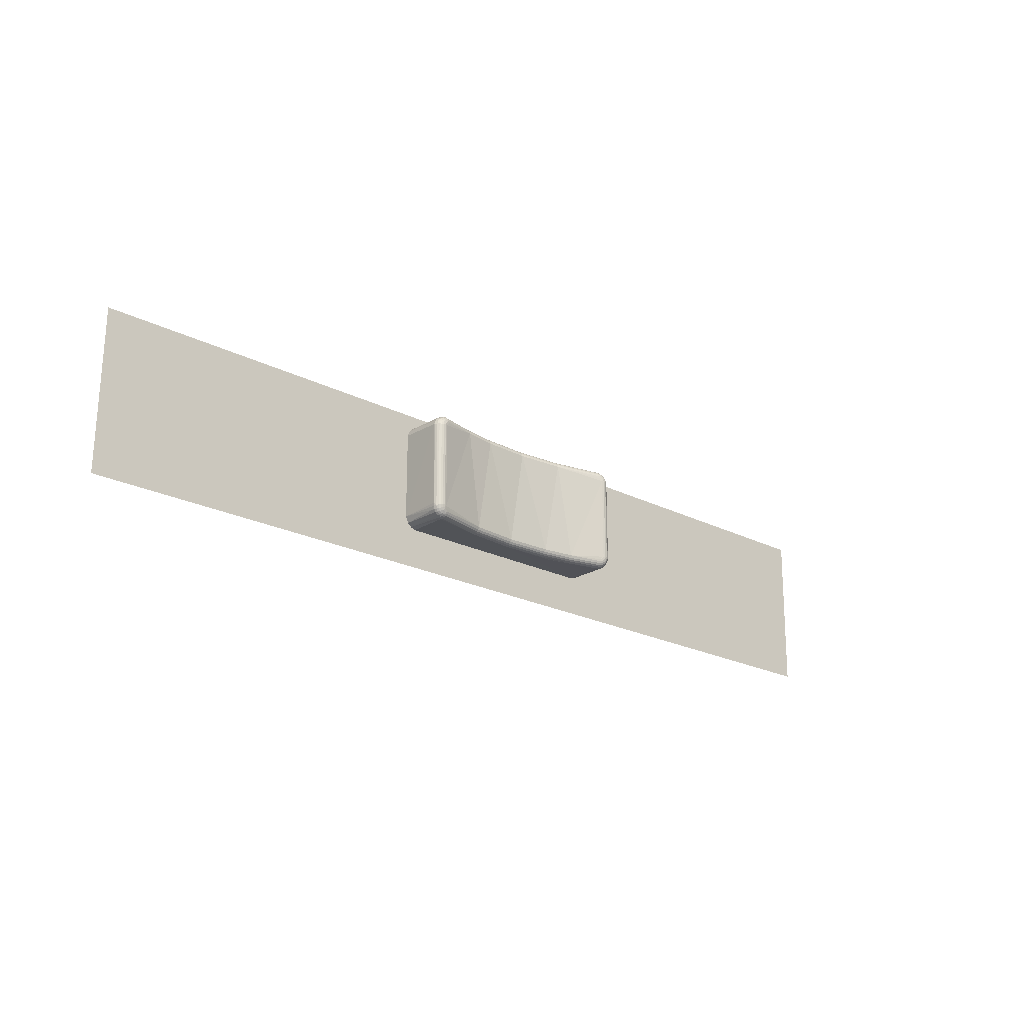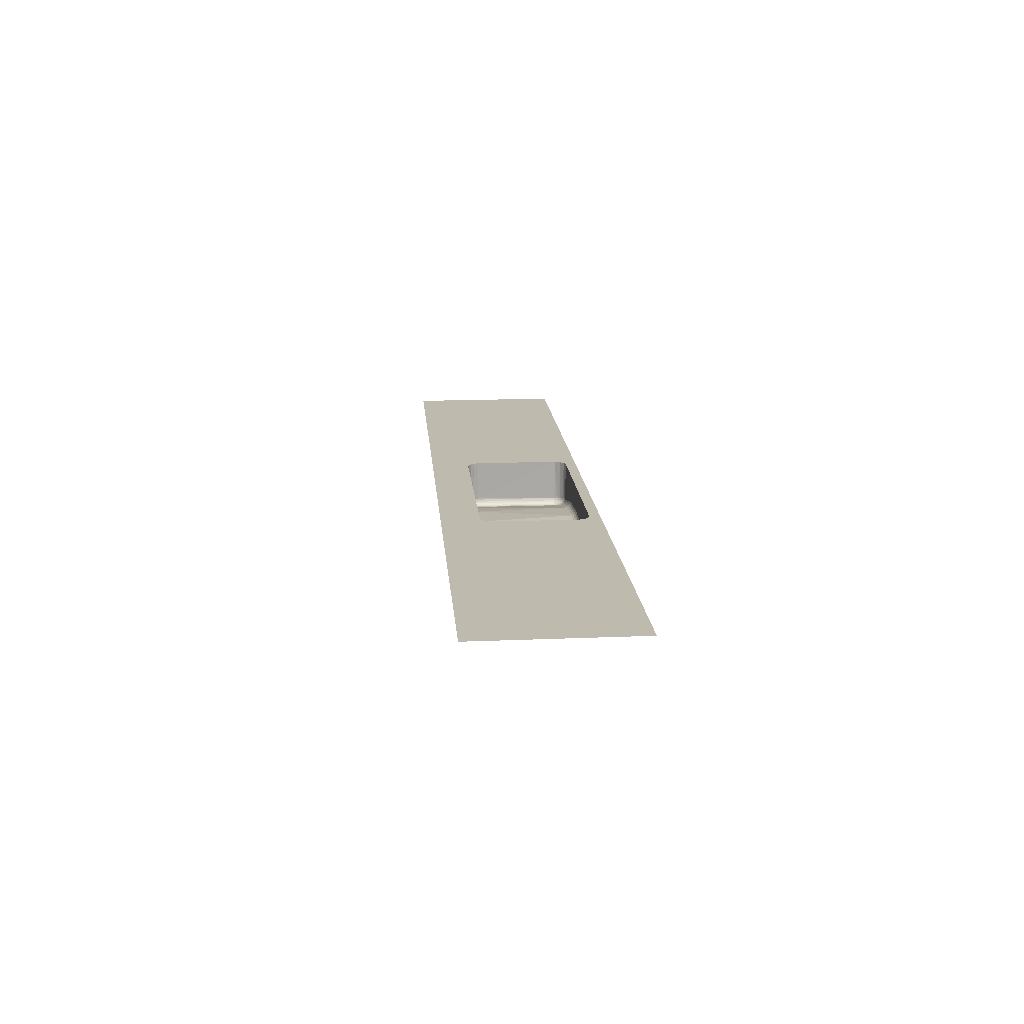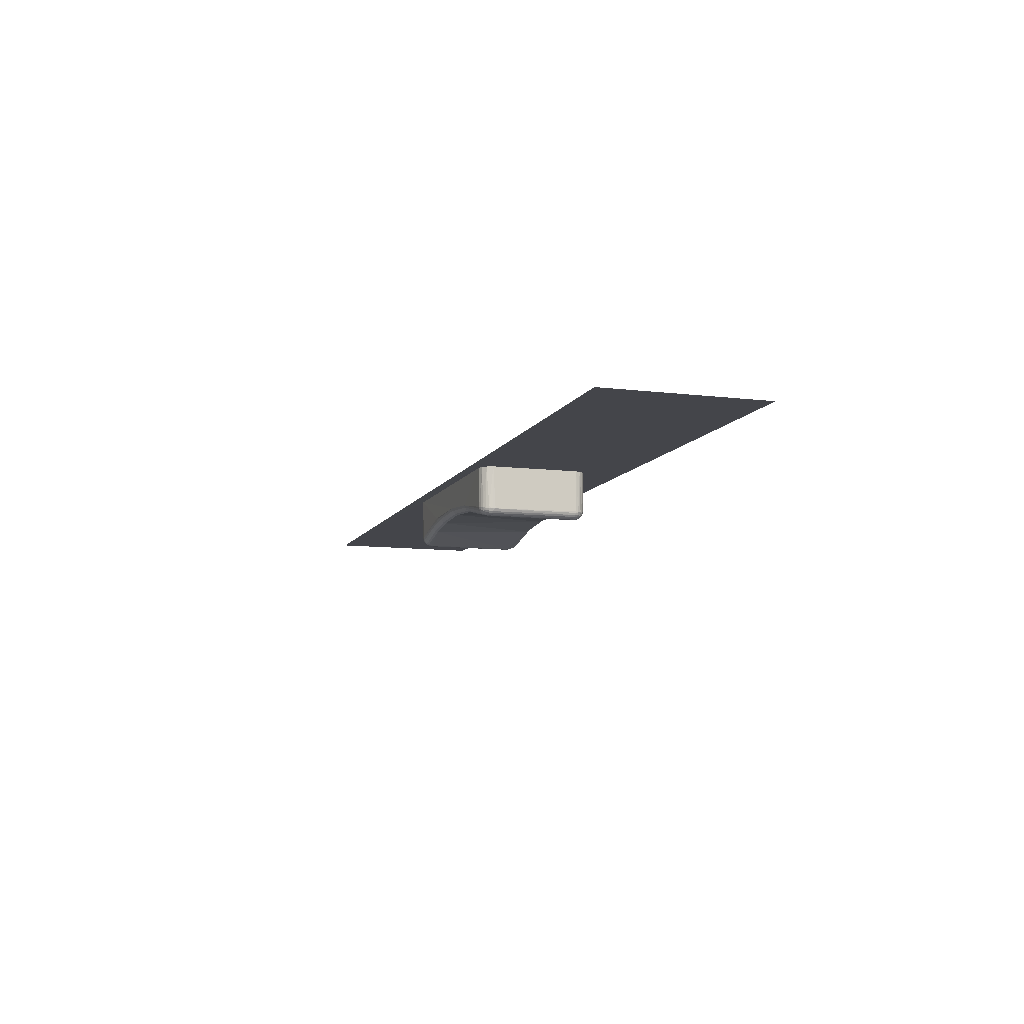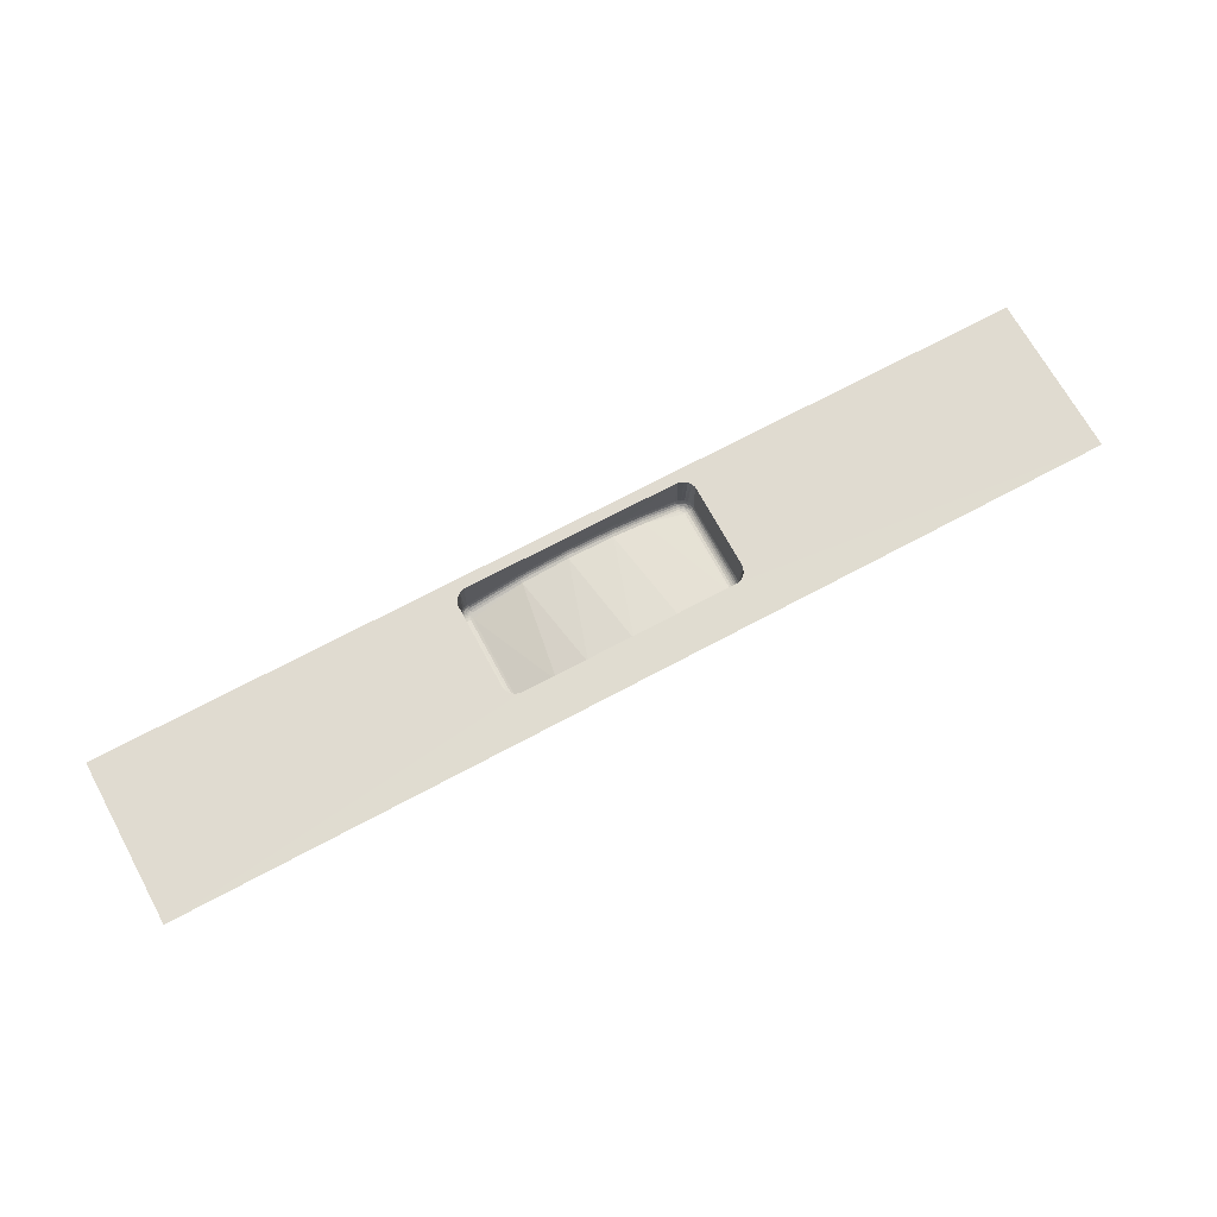
<metadata>
{"format":"obj","ext":"obj","renderer":"f3d","projection":"perspective","resolution":1024,"background":"white","views":[{"elev":-21.3,"azim":-42.4,"up":"+Z"},{"elev":15.6,"azim":-94.5,"up":"+Y"},{"elev":-9.3,"azim":72.3,"up":"+Y"},{"elev":69.8,"azim":151.8,"up":"+Y"}]}
</metadata>
<code>
v 0.07893 -1.052 0.6187
v 0.7091 -1.065 0.3808
v 0.07792 -0.9426 0.3869
v 0.07807 -0.9426 0.6198
v 0.1019 -1.072 0.3897
v 0.08302 -1.054 0.3768
v 0.2962 -1.027 0.6431
v 0.1059 -1.06 0.3624
v 0.09622 -1.072 0.3889
v 0.09577 -1.072 0.6164
v 0.09085 -1.07 0.3881
v 0.09031 -1.069 0.6172
v 0.08619 -1.066 0.3873
v 0.08558 -1.066 0.6178
v 0.08256 -1.062 0.3869
v 0.08192 -1.061 0.6182
v 0.07884 -1.055 0.3937
v 0.07948 -1.056 0.6181
v 0.6887 -1.071 0.3885
v 0.115 -1.069 0.6255
v 0.115 -1.069 0.6256
v 0.1083 -1.071 0.6174
v 0.711 -1.053 0.3719
v 0.1182 -1.068 0.6267
v 0.2105 -1.045 0.6319
v 0.1082 -1.071 0.3882
v 0.07977 -1.054 0.3852
v 0.1085 -1.064 0.3657
v 0.2514 -1.038 0.3744
v 0.2959 -1.033 0.6319
v 0.3776 -1.028 0.3743
v 0.4194 -1.028 0.632
v 0.3768 -1.017 0.3596
v 0.5456 -1.038 0.6319
v 0.6906 -1.065 0.3666
v 0.6809 -1.069 0.6258
v 0.7066 -1.069 0.389
v 0.5011 -1.033 0.3744
v 0.5864 -1.045 0.3744
v 0.6925 -1.069 0.3742
v 0.6959 -1.056 0.3615
v 0.09594 -1.068 0.6305
v 0.7079 -1.065 0.628
v 0.6882 -1.053 0.3586
v 0.6857 -1.067 0.6372
v 0.6858 -1.053 0.6483
v 0.2499 -1.032 0.3632
v 0.09234 -1.069 0.6241
v 0.6885 -1.07 0.3783
v 0.1113 -1.067 0.369
v 0.7035 -1.064 0.6347
v 0.6819 -1.069 0.3808
v 0.2068 -1.03 0.6488
v 0.6963 -1.066 0.3706
v 0.4196 -1.01 0.6493
v 0.09886 -1.05 0.6454
v 0.715 -1.061 0.3881
v 0.1062 -1.071 0.3799
v 0.6818 -1.05 0.3572
v 0.09419 -1.058 0.6401
v 0.5017 -1.017 0.3574
v 0.09001 -1.062 0.6335
v 0.5891 -1.035 0.3598
v 0.1167 -1.068 0.6324
v 0.08786 -1.065 0.6255
v 0.5465 -1.036 0.6384
v 0.7071 -1.062 0.373
v 0.6861 -1.058 0.3607
v 0.1149 -1.066 0.6376
v 0.6842 -1.058 0.646
v 0.1111 -1.053 0.358
v 0.7046 -1.069 0.3822
v 0.7172 -1.054 0.621
v 0.6994 -1.071 0.3815
v 0.6787 -1.068 0.3796
v 0.1036 -1.072 0.3846
v 0.701 -1.068 0.3758
v 0.7027 -1.058 0.3662
v 0.5478 -1.022 0.6491
v 0.09159 -1.052 0.6405
v 0.2087 -1.039 0.643
v 0.1129 -1.063 0.6421
v 1.639 -0.9425 0.2505
v 0.6998 -1.062 0.3679
v 0.0859 -1.053 0.6344
v 0.7144 -1.062 0.6195
v 0.7107 -1.066 0.619
v 0.6981 -1.05 0.3609
v 0.08436 -1.061 0.6264
v 0.7175 -1.056 0.3882
v 0.1123 -1.069 0.6307
v 0.6934 -1.055 0.646
v 0.69 -1.048 0.3579
v 0.7126 -1.061 0.3799
v -0.8425 -0.9425 0.68
v 0.7036 -1.069 0.6263
v 0.59 -1.03 0.3575
v 0.5476 -1.028 0.6466
v 0.1108 -1.058 0.6456
v 0.7067 -1.059 0.6361
v 0.7007 -1.072 0.6175
v 0.7114 -1.066 0.3885
v 0.1094 -1.067 0.6355
v 0.08138 -1.054 0.6262
v 0.7155 -1.054 0.38
v 0.695 -1.072 0.6165
v 0.2079 -1.035 0.6465
v 0.2961 -1.022 0.6466
v 0.08898 -1.065 0.3783
v 0.6841 -1.063 0.3641
v 0.6887 -1.071 0.618
v 0.4203 -1.021 0.6431
v 0.2952 -1.017 0.6489
v 0.1084 -1.07 0.628
v 0.691 -1.06 0.6439
v 0.6884 -1.064 0.6406
v 0.2625 -1.014 0.6497
v 0.6876 -1.067 0.3708
v 0.5876 -1.043 0.3679
v 0.1036 -1.055 0.3603
v 0.7114 -1.06 0.629
v 0.1064 -1.065 0.6396
v 0.6944 -1.066 0.6372
v 0.7061 -1.07 0.6183
v 0.1045 -1.069 0.6321
v 0.7145 -1.05 0.6291
v 0.1029 -1.072 0.6197
v 0.6934 -1.061 0.3635
v 0.1087 -1.053 0.6477
v 0.2493 -1.028 0.3597
v 0.6997 -1.067 0.6323
v 0.1035 -1.061 0.6428
v 0.1128 -1.058 0.3602
v 0.714 -1.054 0.6294
v 0.6802 -1.068 0.3739
v 0.1006 -1.066 0.6357
v 0.1017 -1.069 0.3756
v 0.6992 -1.06 0.6413
v 0.09754 -1.071 0.6249
v 0.5005 -1.026 0.3632
v 0.6954 -1.049 0.6466
v 0.5345 -1.014 0.3566
v 0.1092 -1.048 0.3574
v 0.7053 -1.052 0.3658
v 0.1069 -1.048 0.6484
v 0.3768 -1.025 0.3678
v 0.1011 -1.056 0.6448
v 0.5012 -1.022 0.3597
v 0.09708 -1.063 0.6384
v 0.1138 -1.068 0.3745
v 0.547 -1.032 0.6431
v 0.1151 -1.05 0.649
v 0.09832 -1.071 0.3821
v 0.1094 -0.9426 0.65
v 0.09644 -0.9426 0.6452
v 0.08858 -0.9426 0.6392
v 0.08255 -0.9426 0.6313
v 0.6826 -1.062 0.6425
v 0.3765 -1.022 0.3631
v 0.1143 -1.062 0.3638
v 0.09334 -1.069 0.38
v 1.644 -0.9426 0.6785
v 0.1161 -1.069 0.3805
v 0.7029 -1.051 0.6424
v 0.6952 -1.069 0.6308
v 0.6877 -1.048 0.6489
v 0.08733 -1.053 0.3701
v 0.2505 -1.036 0.3679
v 0.09645 -1.057 0.3644
v 0.6819 -1.069 0.3807
v 0.7116 -0.9426 0.6359
v 0.6907 -1.071 0.6263
v 0.7005 -0.9426 0.6452
v -0.8471 -0.9426 0.252
v 0.1091 -0.9426 0.3564
v 0.09644 -0.9426 0.3611
v 0.2094 -1.043 0.6384
v 0.6879 -0.9426 0.6499
v 0.08529 -0.9426 0.3704
v 0.7181 -1.055 0.6126
v 0.5003 -1.03 0.3678
v 0.719 -0.9426 0.6194
v 0.7012 -1.072 0.3899
v 0.682 -1.066 0.3686
v 0.7189 -0.9426 0.3865
v 0.2968 -1.03 0.6385
v 0.6875 -0.9426 0.3563
v 0.7144 -0.9426 0.375
v 0.4203 -1.025 0.6386
v 0.7083 -0.9426 0.3671
v 0.7005 -0.9426 0.3611
v 0.718 -1.051 0.3877
v 0.08241 -1.05 0.3772
v 0.6986 -1.071 0.6242
v 0.0941 -1.051 0.3638
v 0.1016 -1.049 0.3597
v 0.694 -1.072 0.3862
v 0.09025 -1.059 0.3702
v 0.4203 -1.017 0.6467
v 0.7096 -1.053 0.6361
v 0.09728 -1.067 0.374
v 0.08556 -1.06 0.3773
v 0.3764 -1.011 0.357
v 0.6831 -1.068 0.6318
v 0.5882 -1.039 0.3633
v 0.09338 -1.064 0.3716
v 0.6846 -1.069 0.3756
v 0.1011 -1.064 0.3672
v 0.6933 -1.072 0.6216
v 0.2492 -1.022 0.3572
v 0.6819 -1.069 0.3808
v 0.6819 -1.069 0.3807
v 0.07792 -0.9426 0.3869
v 0.07807 -0.9426 0.6198
v 0.7005 -0.9426 0.6452
v 0.6879 -0.9426 0.6499
v 0.7116 -0.9426 0.6359
v 0.7144 -0.9426 0.375
v 0.7083 -0.9426 0.3671
v 0.09644 -0.9426 0.3611
v 0.08529 -0.9426 0.3704
v 0.6875 -0.9426 0.3563
v 0.7005 -0.9426 0.3611
v 0.08255 -0.9426 0.6313
v 0.6846 -1.069 0.3756
v 0.719 -0.9426 0.6194
v 0.09644 -0.9426 0.6452
v 0.08858 -0.9426 0.6392
v 0.1094 -0.9426 0.65
v 0.7189 -0.9426 0.3865
v 0.1091 -0.9426 0.3564
v 0.115 -1.069 0.6255
v 0.115 -1.069 0.6256
v 0.1123 -1.069 0.6307
f 17 1 3
f 1 214 3
f 5 26 22
f 5 22 127
f 9 127 10
f 9 5 127
f 11 10 12
f 11 9 10
f 13 12 14
f 13 11 12
f 15 14 16
f 15 13 14
f 17 16 18
f 17 15 16
f 22 20 21
f 211 19 75
f 88 44 93
f 25 24 22
f 26 25 22
f 29 30 25
f 29 25 26
f 29 26 163
f 31 32 30
f 31 30 29
f 111 36 34
f 166 141 173
f 38 34 32
f 38 32 31
f 39 111 34
f 39 34 38
f 19 111 39
f 81 82 177
f 94 2 67
f 209 106 101
f 135 75 39
f 142 61 203
f 202 13 15
f 80 147 56
f 80 60 147
f 142 97 61
f 189 32 34
f 139 114 125
f 112 66 151
f 138 131 51
f 97 148 61
f 81 177 186
f 207 211 135
f 40 49 118
f 144 41 88
f 192 90 105
f 205 68 110
f 177 25 30
f 90 94 105
f 78 128 41
f 107 108 113
f 138 123 131
f 117 229 152
f 62 42 136
f 77 74 40
f 72 77 67
f 88 93 223
f 204 172 165
f 144 190 188
f 97 59 63
f 172 111 209
f 203 130 210
f 57 102 2
f 91 24 64
f 89 65 62
f 18 89 104
f 92 115 138
f 200 121 134
f 119 184 39
f 108 112 199
f 117 53 113
f 181 31 146
f 93 44 59
f 54 118 35
f 1 18 104
f 118 184 110
f 168 29 150
f 16 14 65
f 46 115 92
f 108 7 112
f 145 129 152
f 12 139 48
f 142 187 59
f 107 81 7
f 140 181 146
f 104 62 85
f 103 64 69
f 103 91 64
f 104 89 62
f 57 2 94
f 101 106 197
f 16 65 89
f 180 57 90
f 140 146 159
f 81 99 82
f 67 77 84
f 144 88 190
f 159 47 130
f 6 202 27
f 130 160 133
f 114 21 91
f 54 35 128
f 23 67 78
f 144 78 41
f 180 86 57
f 112 151 98
f 123 165 131
f 33 159 130
f 186 30 32
f 45 204 165
f 18 1 17
f 183 197 74
f 63 59 68
f 151 45 158
f 159 168 47
f 127 22 21
f 198 206 109
f 70 158 116
f 122 69 82
f 122 103 69
f 105 23 188
f 29 163 150
f 102 37 2
f 51 131 96
f 151 66 45
f 14 12 48
f 125 114 91
f 125 91 103
f 175 203 210
f 45 165 123
f 200 126 171
f 87 37 102
f 175 187 203
f 124 183 37
f 168 150 50
f 129 99 152
f 210 130 133
f 202 109 13
f 79 98 70
f 159 146 168
f 132 82 99
f 132 122 82
f 127 21 114
f 234 233 232
f 124 101 183
f 51 96 43
f 101 197 183
f 49 212 207
f 136 125 103
f 136 103 122
f 34 36 204
f 119 39 38
f 112 189 66
f 141 92 138
f 105 94 67
f 177 82 69
f 53 107 113
f 42 139 125
f 141 138 164
f 139 127 114
f 41 68 44
f 192 105 230
f 147 99 129
f 147 132 99
f 96 194 101
f 37 72 2
f 50 137 208
f 209 111 106
f 178 229 55
f 22 24 20
f 149 122 132
f 149 136 122
f 106 111 19
f 131 165 194
f 50 150 137
f 84 54 128
f 73 86 180
f 77 40 54
f 23 78 144
f 166 173 178
f 74 197 40
f 93 59 187
f 126 182 171
f 165 172 194
f 118 207 184
f 93 187 223
f 107 99 81
f 56 129 145
f 200 100 121
f 56 147 129
f 85 60 80
f 85 62 60
f 79 46 166
f 60 132 147
f 60 149 132
f 106 19 197
f 53 117 152
f 205 110 119
f 46 70 115
f 203 33 130
f 67 84 78
f 119 110 184
f 145 229 227
f 145 152 229
f 56 227 228
f 56 145 227
f 80 228 157
f 80 56 228
f 85 80 157
f 104 157 214
f 104 85 157
f 201 137 161
f 1 104 214
f 164 171 173
f 55 98 79
f 166 92 141
f 95 4 224
f 95 224 156
f 95 156 155
f 95 155 154
f 86 87 102
f 63 205 140
f 95 213 4
f 177 30 186
f 55 199 98
f 35 110 68
f 35 118 110
f 164 200 171
f 215 217 162
f 174 213 95
f 174 231 176
f 174 176 221
f 216 215 162
f 201 161 109
f 174 221 213
f 225 170 52
f 226 162 217
f 39 184 135
f 197 19 49
f 210 133 71
f 166 178 79
f 185 162 226
f 185 83 162
f 63 68 205
f 162 95 154
f 162 154 216
f 174 83 222
f 174 222 231
f 150 163 58
f 218 83 185
f 202 15 27
f 219 83 218
f 191 83 219
f 222 83 191
f 27 17 3
f 146 29 168
f 193 3 179
f 193 27 3
f 96 101 124
f 167 193 179
f 195 179 220
f 195 167 179
f 196 195 220
f 143 220 175
f 143 196 220
f 87 124 37
f 206 201 109
f 78 84 128
f 198 202 6
f 73 180 182
f 148 140 33
f 97 142 59
f 146 31 29
f 130 47 160
f 169 206 198
f 65 48 42
f 121 87 86
f 28 50 208
f 72 74 77
f 166 46 92
f 37 183 74
f 66 34 204
f 88 223 190
f 14 48 65
f 150 58 137
f 2 72 67
f 195 169 167
f 58 163 26
f 6 27 193
f 97 63 148
f 210 71 143
f 63 140 148
f 18 16 89
f 167 198 6
f 41 128 68
f 105 67 23
f 126 73 182
f 192 182 180
f 192 230 182
f 141 164 173
f 208 137 201
f 8 28 208
f 113 108 199
f 198 109 202
f 204 36 172
f 81 186 7
f 160 50 28
f 19 39 75
f 178 55 79
f 49 207 118
f 203 187 142
f 100 51 121
f 207 135 184
f 158 45 116
f 55 229 117
f 79 70 46
f 88 41 44
f 76 26 5
f 160 28 8
f 169 208 206
f 91 20 24
f 148 33 203
f 205 119 181
f 44 68 59
f 19 212 49
f 70 116 115
f 107 152 99
f 134 73 126
f 113 199 55
f 200 134 126
f 167 6 193
f 47 168 50
f 120 8 208
f 120 208 169
f 164 100 200
f 107 7 108
f 27 15 17
f 181 38 31
f 180 90 192
f 133 160 8
f 98 158 70
f 43 124 87
f 51 43 121
f 98 151 158
f 189 34 66
f 164 138 100
f 121 43 87
f 172 209 194
f 120 169 195
f 7 186 112
f 153 5 9
f 153 76 5
f 48 139 42
f 65 42 62
f 23 144 188
f 43 96 124
f 153 9 11
f 54 40 118
f 25 64 24
f 71 133 8
f 71 8 120
f 105 188 230
f 61 148 203
f 211 75 135
f 25 69 64
f 62 136 149
f 115 116 123
f 196 120 195
f 90 57 94
f 10 127 139
f 58 26 76
f 128 35 68
f 212 19 211
f 169 198 167
f 186 189 112
f 71 120 196
f 205 181 140
f 116 45 123
f 119 38 181
f 53 152 107
f 143 71 196
f 37 74 72
f 115 123 138
f 77 54 84
f 140 159 33
f 199 112 98
f 62 149 60
f 134 86 73
f 66 204 45
f 161 153 11
f 42 125 136
f 47 50 160
f 161 11 13
f 12 10 139
f 134 121 86
f 137 58 76
f 137 76 153
f 117 113 55
f 137 153 161
f 177 69 25
f 186 32 189
f 172 36 111
f 131 194 96
f 138 51 100
f 86 102 57
f 208 201 206
f 194 209 101
f 197 49 40
f 143 175 210
f 109 161 13

</code>
